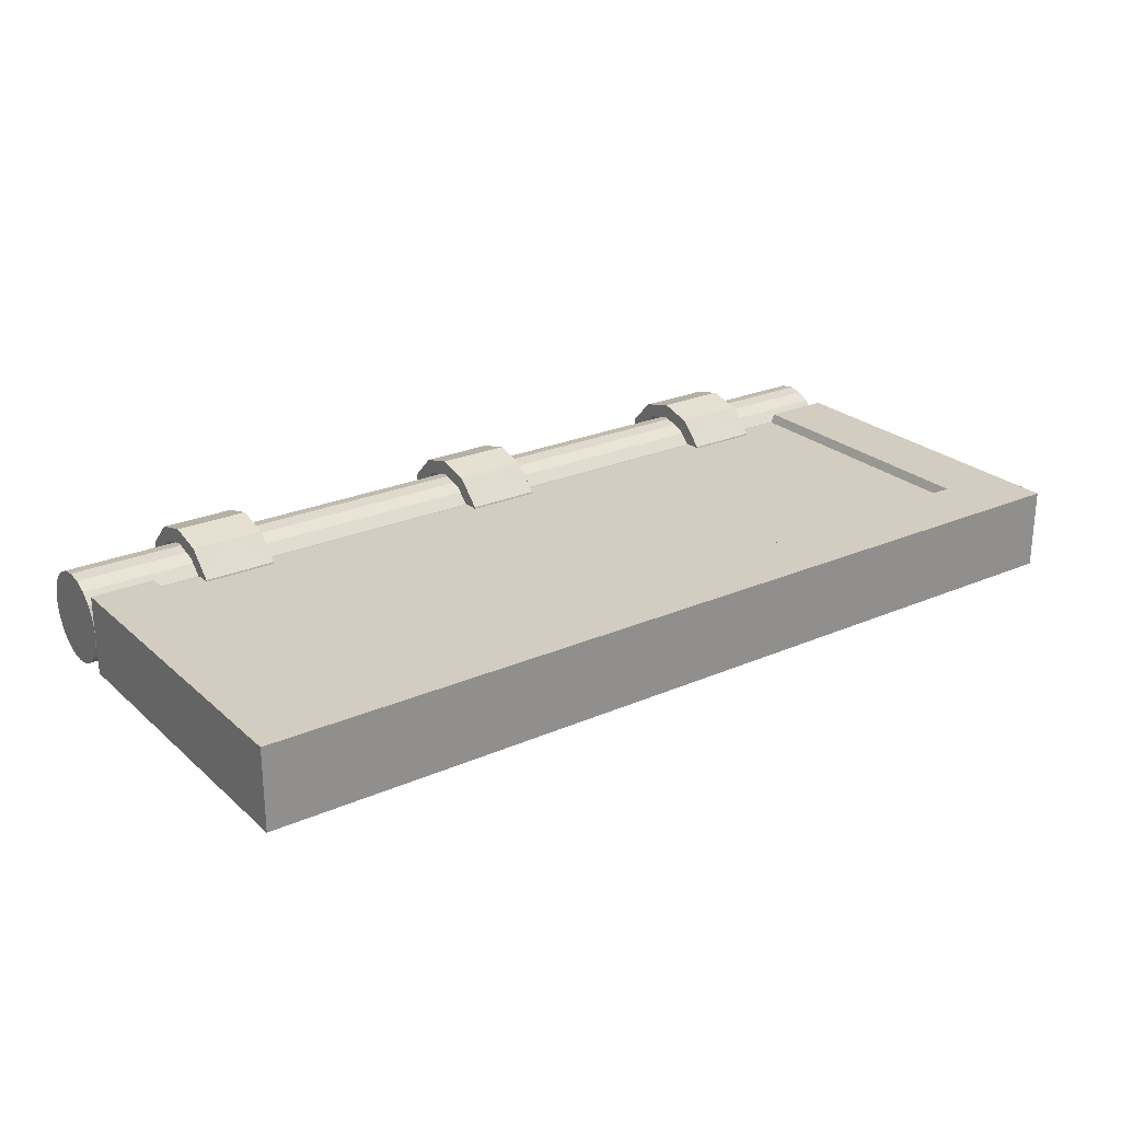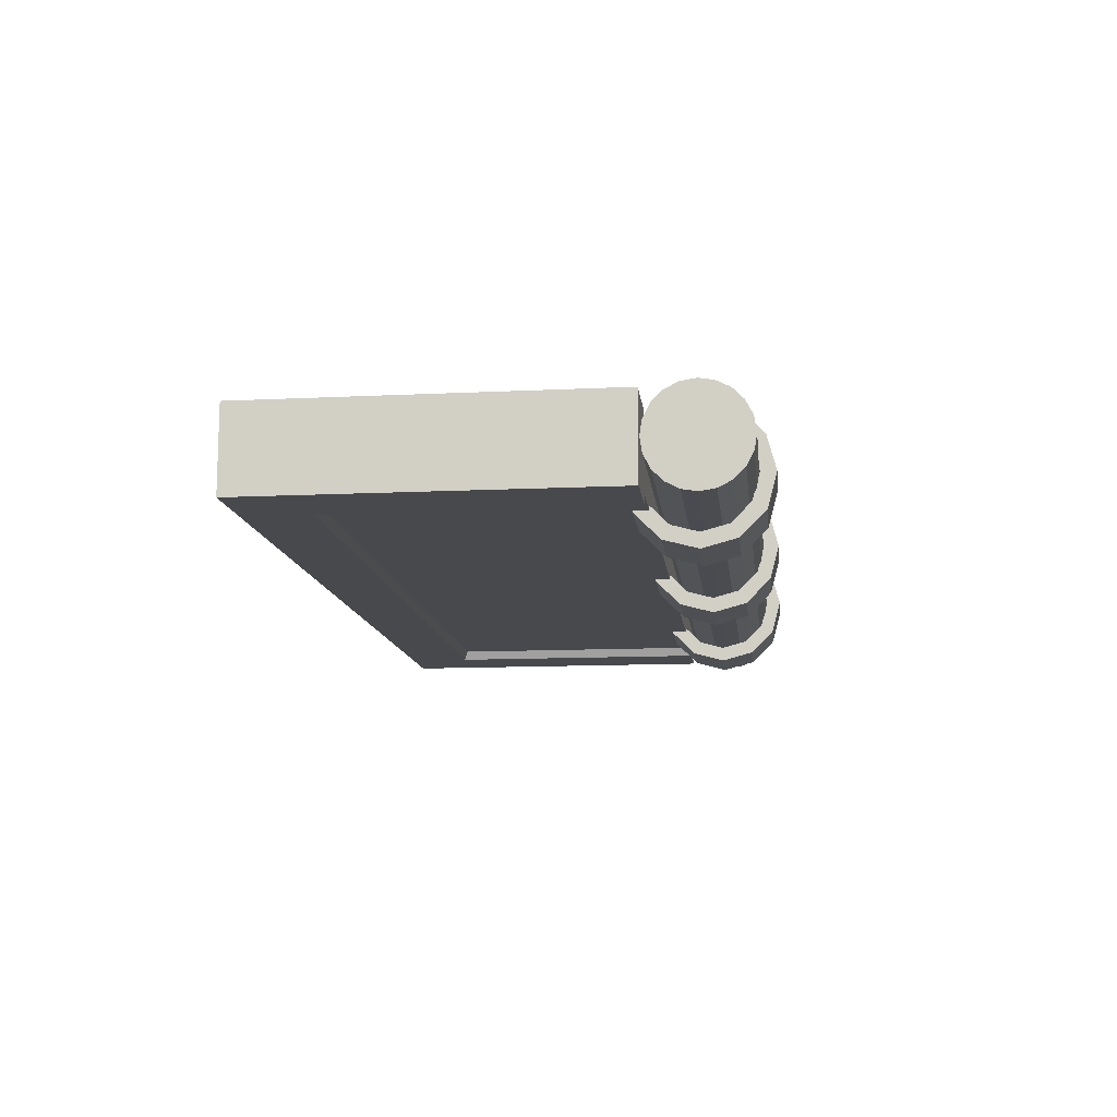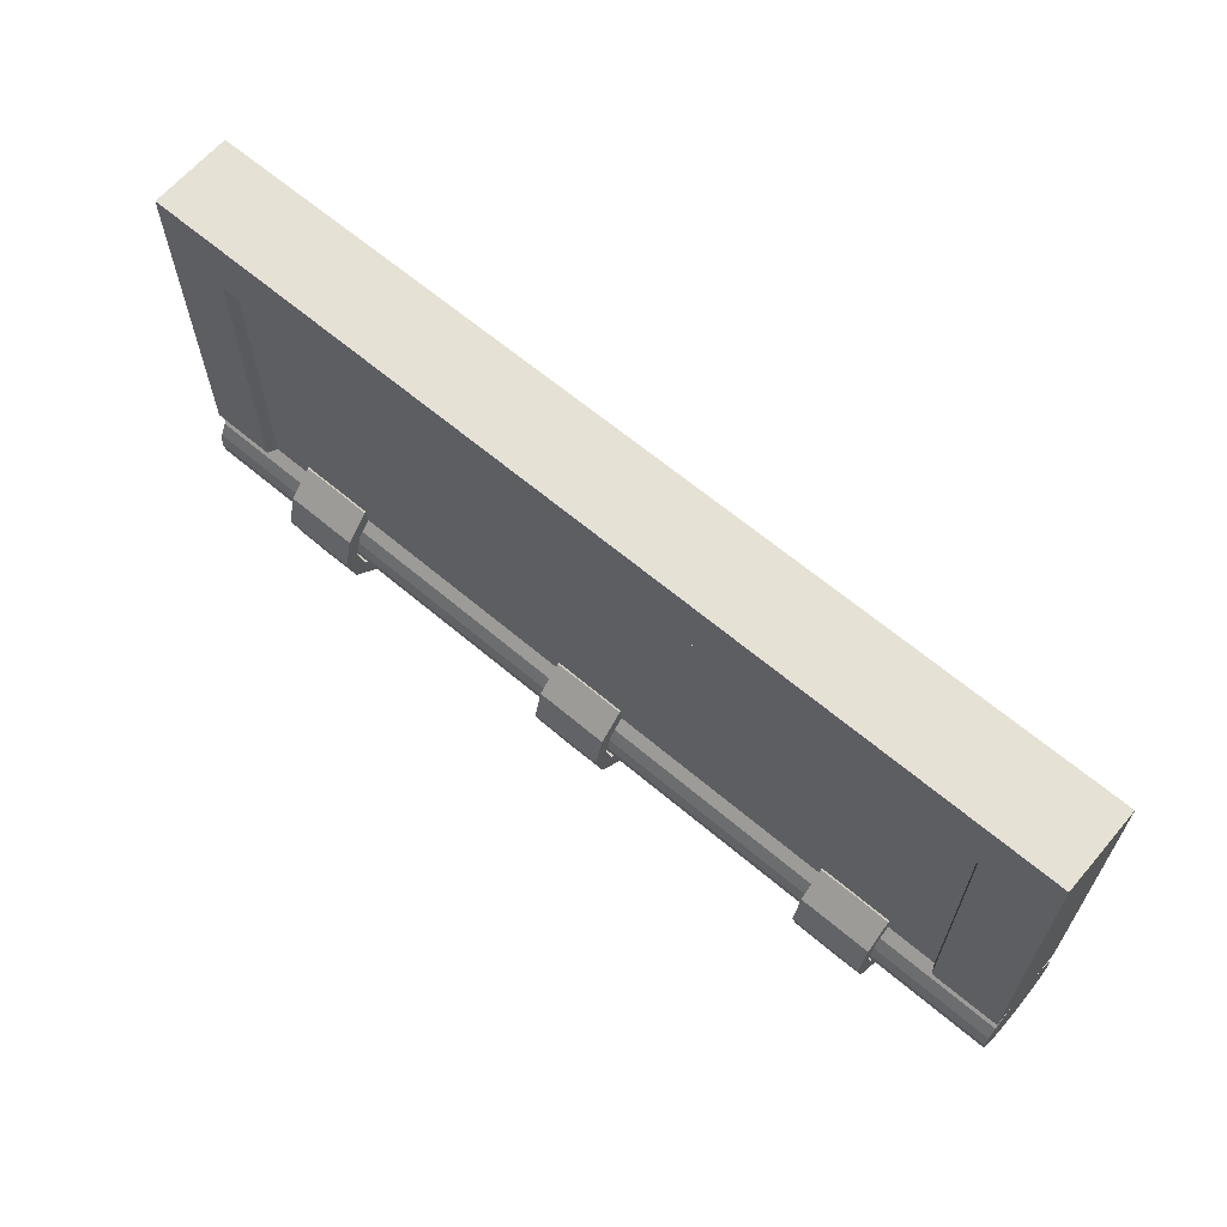
<metadata>
{"format":"obj","ext":"obj","renderer":"f3d","projection":"perspective","resolution":1024,"background":"white","views":[{"elev":24.7,"azim":-35.4,"up":"+Y"},{"elev":-12.0,"azim":96.6,"up":"+Y"},{"elev":64.3,"azim":40.4,"up":"+Z"}]}
</metadata>
<code>
v 0.3262 -0.06293 -0.4586
v 0.366 -0.07227 -0.4226
v 0.3262 -0.07228 -0.4226
v 0.366 -0.06259 -0.4588
v 0.366 -0.05621 -0.4226
v 0.366 -0.04868 -0.4507
v 0.3262 -0.05623 -0.4226
v 0.2864 -0.04868 -0.4507
v 0.2864 -0.05621 -0.4226
v 0.2864 -0.06259 -0.4588
v 0.2864 -0.07227 -0.4226
v 0.3262 -0.03594 -0.4852
v 0.366 -0.03614 -0.4852
v 0.366 -0.02811 -0.4713
v 0.3262 -0.04859 -0.4508
v 0.2864 -0.02811 -0.4713
v 0.2864 -0.03614 -0.4852
v 0.366 0 -0.4949
v 0.366 0 -0.4788
v 0.3262 -0.02803 -0.4714
v 0.2864 0 -0.4788
v 0.2864 0 -0.4949
v 0.3262 0.03606 -0.4854
v 0.3262 0 -0.4947
v 0.366 0.02811 -0.4713
v 0.3262 0 -0.4787
v 0.2864 0.02811 -0.4713
v 0.366 0.06259 -0.4588
v 0.366 0.03614 -0.4852
v 0.366 0.04868 -0.4507
v 0.3262 0.04842 -0.4509
v 0.3262 0.0282 -0.4714
v 0.2864 0.04868 -0.4507
v 0.2864 0.03614 -0.4852
v 0.2864 0.06259 -0.4588
v 0.3262 0.06257 -0.4585
v 0.366 0.07227 -0.4226
v 0.366 0.05621 -0.4226
v 0.3262 0.05604 -0.4226
v 0.2864 0.05621 -0.4226
v 0.2864 0.07227 -0.4226
v 0.3262 0.06253 -0.3867
v 0.3262 0.07236 -0.4226
v 0.366 0.04868 -0.3945
v 0.2864 0.04868 -0.3945
v 0.366 0.03614 -0.36
v 0.366 0.06259 -0.3865
v 0.366 0.02811 -0.374
v 0.3262 0.04859 -0.3945
v 0.2864 0.02811 -0.374
v 0.2864 0.06259 -0.3865
v 0.2864 0.03614 -0.36
v 0.3262 0.03614 -0.3597
v 0.366 0 -0.3504
v 0.366 0 -0.3664
v 0.3262 0.02803 -0.3741
v 0.2864 0 -0.3664
v 0.2864 0 -0.3504
v 0.3262 -0.03574 -0.3599
v 0.3262 0 -0.3505
v 0.366 -0.03614 -0.36
v 0.3262 -0.02803 -0.3737
v 0.3262 0 -0.3665
v 0.2864 -0.03614 -0.36
v 0.3262 -0.06253 -0.3865
v 0.366 -0.04868 -0.3945
v 0.366 -0.02811 -0.374
v 0.3262 -0.04859 -0.3943
v 0.2864 -0.02811 -0.374
v 0.2864 -0.04868 -0.3945
v 0.366 -0.06259 -0.3865
v 0.2864 -0.06259 -0.3865
v 0.5 0.04438 -0.07166
v 0.5 -0.04438 -0.001657
v 0.5 -0.04438 -0.07166
v -0.5 -0.04438 -0.07166
v -0.5 0.04438 -0.3757
v -0.5 -0.04438 -0.3757
v 0.4998 0 -0.4782
v -0.4998 -0.01571 -0.4758
v -0.4998 0 -0.4782
v 0.4998 -0.01571 -0.4758
v -0.4998 -0.02988 -0.4685
v 0.4998 -0.02988 -0.4685
v -0.4998 -0.04113 -0.4573
v 0.4998 -0.04113 -0.4573
v -0.4998 -0.04834 -0.4431
v 0.4998 -0.04834 -0.4431
v -0.4998 -0.05083 -0.4274
v 0.4998 -0.05083 -0.4274
v -0.4998 -0.04834 -0.4117
v 0.4998 -0.04834 -0.4117
v -0.4998 -0.04113 -0.3975
v 0.4998 -0.04113 -0.3975
v -0.4998 -0.02988 -0.3863
v 0.4998 -0.02988 -0.3863
v -0.4998 -0.01571 -0.3791
v 0.4998 -0.01571 -0.3791
v -0.4998 0 -0.3766
v 0.4998 0 -0.3766
v -0.4998 0.01571 -0.3791
v 0.4998 0.01571 -0.3791
v -0.4998 0.02988 -0.3863
v 0.4998 0.02988 -0.3863
v -0.4998 0.04113 -0.3975
v 0.4998 0.04113 -0.3975
v -0.4998 0.04834 -0.4117
v 0.4998 0.04834 -0.4117
v -0.4998 0.05083 -0.4274
v 0.4998 0.05083 -0.4274
v -0.4998 0.04834 -0.4431
v 0.4998 0.04834 -0.4431
v -0.4998 0.04113 -0.4573
v 0.4998 0.04113 -0.4573
v -0.4998 0.02988 -0.4685
v 0.4998 0.02988 -0.4685
v -0.4998 0.01571 -0.4758
v 0.4998 0.01571 -0.4758
v -0.4306 0.04438 -0.3757
v -0.4306 0.04438 -0.001657
v -0.5 -0.04438 -0.001657
v -0.4306 -0.04438 -0.001657
v -0.4306 -0.04438 -0.07166
v -0.4306 0.04438 -0.07166
v -0.5 0.04438 -0.001657
v 0.425 0.04438 -0.07166
v 0.5 0.04438 -0.001657
v 0.425 -0.04438 -0.07166
v 0.425 -0.04438 -0.001657
v 0.5 -0.04438 -0.3757
v 0.425 0.04438 -0.3757
v 0.5 0.04438 -0.3757
v -0.4251 0.03438 -0.3757
v -0.4306 -0.04438 -0.3757
v 0.425 -0.04438 -0.3757
v 0.4209 0.03438 -0.3757
v 0.4209 -0.03438 -0.3757
v 0.425 0.04438 -0.001657
v -0.4251 0.03438 -0.07582
v 0.4209 0.03438 -0.07582
v -0.4251 -0.03438 -0.07582
v 0.4209 -0.03438 -0.07582
v -0.4251 -0.03438 -0.3757
v -0.001117 -0.06293 -0.4586
v 0.03868 -0.07227 -0.4226
v -0.001117 -0.07228 -0.4226
v 0.03868 -0.06259 -0.4588
v 0.03868 -0.05621 -0.4226
v 0.03868 -0.04868 -0.4507
v -0.001117 -0.05623 -0.4226
v -0.04092 -0.04868 -0.4507
v -0.04092 -0.05621 -0.4226
v -0.04092 -0.06259 -0.4588
v -0.04092 -0.07227 -0.4226
v -0.001117 -0.03594 -0.4852
v 0.03868 -0.03614 -0.4852
v 0.03868 -0.02811 -0.4713
v -0.001117 -0.04859 -0.4508
v -0.04092 -0.02811 -0.4713
v -0.04092 -0.03614 -0.4852
v 0.03868 0 -0.4949
v 0.03868 0 -0.4788
v -0.001117 -0.02803 -0.4714
v -0.04092 0 -0.4788
v -0.04092 0 -0.4949
v -0.001117 0.03606 -0.4854
v -0.001117 0 -0.4947
v 0.03868 0.02811 -0.4713
v -0.001117 0 -0.4787
v -0.04092 0.02811 -0.4713
v 0.03868 0.06259 -0.4588
v 0.03868 0.03614 -0.4852
v 0.03868 0.04868 -0.4507
v -0.001117 0.04842 -0.4509
v -0.001117 0.0282 -0.4714
v -0.04092 0.04868 -0.4507
v -0.04092 0.03614 -0.4852
v -0.04092 0.06259 -0.4588
v -0.001117 0.06257 -0.4585
v 0.03868 0.07227 -0.4226
v 0.03868 0.05621 -0.4226
v -0.001117 0.05604 -0.4226
v -0.04092 0.05621 -0.4226
v -0.04092 0.07227 -0.4226
v -0.001117 0.06253 -0.3867
v -0.001117 0.07236 -0.4226
v 0.03868 0.04868 -0.3945
v -0.04092 0.04868 -0.3945
v 0.03868 0.03614 -0.36
v 0.03868 0.06259 -0.3865
v 0.03868 0.02811 -0.374
v -0.001117 0.04859 -0.3945
v -0.04092 0.02811 -0.374
v -0.04092 0.06259 -0.3865
v -0.04092 0.03614 -0.36
v -0.001117 0.03614 -0.3597
v 0.03868 0 -0.3504
v 0.03868 0 -0.3664
v -0.001117 0.02803 -0.3741
v -0.04092 0 -0.3664
v -0.04092 0 -0.3504
v -0.001117 -0.03574 -0.3599
v -0.001117 0 -0.3505
v 0.03868 -0.03614 -0.36
v -0.001117 -0.02803 -0.3737
v -0.001117 0 -0.3665
v -0.04092 -0.03614 -0.36
v -0.001117 -0.06253 -0.3865
v 0.03868 -0.04868 -0.3945
v 0.03868 -0.02811 -0.374
v -0.001117 -0.04859 -0.3943
v -0.04092 -0.02811 -0.374
v -0.04092 -0.04868 -0.3945
v 0.03868 -0.06259 -0.3865
v -0.04092 -0.06259 -0.3865
v -0.3387 -0.06293 -0.4586
v -0.2989 -0.07227 -0.4226
v -0.3387 -0.07228 -0.4226
v -0.2989 -0.06259 -0.4588
v -0.2989 -0.05621 -0.4226
v -0.2989 -0.04868 -0.4507
v -0.3387 -0.05623 -0.4226
v -0.3785 -0.04868 -0.4507
v -0.3785 -0.05621 -0.4226
v -0.3785 -0.06259 -0.4588
v -0.3785 -0.07227 -0.4226
v -0.3387 -0.03594 -0.4852
v -0.2989 -0.03614 -0.4852
v -0.2989 -0.02811 -0.4713
v -0.3387 -0.04859 -0.4508
v -0.3785 -0.02811 -0.4713
v -0.3785 -0.03614 -0.4852
v -0.2989 0 -0.4949
v -0.2989 0 -0.4788
v -0.3387 -0.02803 -0.4714
v -0.3785 0 -0.4788
v -0.3785 0 -0.4949
v -0.3387 0.03606 -0.4854
v -0.3387 0 -0.4947
v -0.2989 0.02811 -0.4713
v -0.3387 0 -0.4787
v -0.3785 0.02811 -0.4713
v -0.2989 0.06259 -0.4588
v -0.2989 0.03614 -0.4852
v -0.2989 0.04868 -0.4507
v -0.3387 0.04842 -0.4509
v -0.3387 0.0282 -0.4714
v -0.3785 0.04868 -0.4507
v -0.3785 0.03614 -0.4852
v -0.3785 0.06259 -0.4588
v -0.3387 0.06257 -0.4585
v -0.2989 0.07227 -0.4226
v -0.2989 0.05621 -0.4226
v -0.3387 0.05604 -0.4226
v -0.3785 0.05621 -0.4226
v -0.3785 0.07227 -0.4226
v -0.3387 0.06253 -0.3867
v -0.3387 0.07236 -0.4226
v -0.2989 0.04868 -0.3945
v -0.3785 0.04868 -0.3945
v -0.2989 0.03614 -0.36
v -0.2989 0.06259 -0.3865
v -0.2989 0.02811 -0.374
v -0.3387 0.04859 -0.3945
v -0.3785 0.02811 -0.374
v -0.3785 0.06259 -0.3865
v -0.3785 0.03614 -0.36
v -0.3387 0.03614 -0.3597
v -0.2989 0 -0.3504
v -0.2989 0 -0.3664
v -0.3387 0.02803 -0.3741
v -0.3785 0 -0.3664
v -0.3785 0 -0.3504
v -0.3387 -0.03574 -0.3599
v -0.3387 0 -0.3505
v -0.2989 -0.03614 -0.36
v -0.3387 -0.02803 -0.3737
v -0.3387 0 -0.3665
v -0.3785 -0.03614 -0.36
v -0.3387 -0.06253 -0.3865
v -0.2989 -0.04868 -0.3945
v -0.2989 -0.02811 -0.374
v -0.3387 -0.04859 -0.3943
v -0.3785 -0.02811 -0.374
v -0.3785 -0.04868 -0.3945
v -0.2989 -0.06259 -0.3865
v -0.3785 -0.06259 -0.3865
v -0.5 0.04438 -0.07166
v 0.3262 -0.5629 -0.4586
f 1 2 3
f 4 5 2
f 6 7 5
f 7 8 9
f 9 10 11
f 11 1 3
f 12 4 1
f 13 6 4
f 14 15 6
f 15 16 8
f 8 17 10
f 10 12 1
f 12 18 13
f 18 14 13
f 19 20 14
f 20 21 16
f 16 22 17
f 22 12 17
f 23 18 24
f 18 25 19
f 25 26 19
f 26 27 21
f 27 22 21
f 22 23 24
f 23 28 29
f 29 30 25
f 25 31 32
f 31 27 32
f 33 34 27
f 35 23 34
f 36 37 28
f 28 38 30
f 30 39 31
f 39 33 31
f 40 35 33
f 41 36 35
f 42 37 43
f 37 44 38
f 44 39 38
f 39 45 40
f 45 41 40
f 41 42 43
f 42 46 47
f 46 44 47
f 48 49 44
f 49 50 45
f 50 51 45
f 52 42 51
f 53 54 46
f 46 55 48
f 55 56 48
f 56 57 50
f 57 52 50
f 58 53 52
f 59 54 60
f 61 55 54
f 55 62 63
f 62 57 63
f 57 64 58
f 58 59 60
f 65 61 59
f 61 66 67
f 67 68 62
f 68 69 62
f 70 64 69
f 64 65 59
f 3 71 65
f 2 66 71
f 66 7 68
f 7 70 68
f 70 11 72
f 72 3 65
f 73 74 75
f 76 77 78
f 79 80 81
f 82 83 80
f 84 85 83
f 86 87 85
f 88 89 87
f 90 91 89
f 92 93 91
f 94 95 93
f 96 97 95
f 98 99 97
f 100 101 99
f 102 103 101
f 104 105 103
f 106 107 105
f 108 109 107
f 110 111 109
f 112 113 111
f 114 115 113
f 108 92 116
f 116 117 115
f 118 81 117
f 101 109 117
f 119 78 77
f 120 121 122
f 122 76 123
f 124 125 120
f 125 76 121
f 126 127 73
f 74 128 75
f 127 129 74
f 130 131 132
f 133 134 119
f 135 136 131
f 137 133 136
f 138 122 129
f 129 123 128
f 124 138 126
f 139 126 140
f 128 141 142
f 142 143 137
f 133 140 136
f 135 142 137
f 131 140 126
f 119 139 133
f 141 134 143
f 131 73 132
f 75 135 130
f 132 75 130
f 123 78 134
f 77 124 119
f 144 145 146
f 147 148 145
f 149 150 148
f 150 151 152
f 152 153 154
f 154 144 146
f 155 147 144
f 156 149 147
f 157 158 149
f 158 159 151
f 151 160 153
f 153 155 144
f 155 161 156
f 161 157 156
f 162 163 157
f 163 164 159
f 159 165 160
f 165 155 160
f 166 161 167
f 161 168 162
f 168 169 162
f 169 170 164
f 170 165 164
f 165 166 167
f 166 171 172
f 172 173 168
f 168 174 175
f 174 170 175
f 176 177 170
f 178 166 177
f 179 180 171
f 171 181 173
f 173 182 174
f 182 176 174
f 183 178 176
f 184 179 178
f 185 180 186
f 180 187 181
f 187 182 181
f 182 188 183
f 188 184 183
f 184 185 186
f 185 189 190
f 189 187 190
f 191 192 187
f 192 193 188
f 193 194 188
f 195 185 194
f 196 197 189
f 189 198 191
f 198 199 191
f 199 200 193
f 200 195 193
f 201 196 195
f 202 197 203
f 204 198 197
f 198 205 206
f 205 200 206
f 200 207 201
f 201 202 203
f 208 204 202
f 204 209 210
f 210 211 205
f 211 212 205
f 213 207 212
f 207 208 202
f 146 214 208
f 145 209 214
f 209 150 211
f 150 213 211
f 213 154 215
f 215 146 208
f 216 217 218
f 219 220 217
f 221 222 220
f 222 223 224
f 224 225 226
f 226 216 218
f 227 219 216
f 228 221 219
f 229 230 221
f 230 231 223
f 223 232 225
f 225 227 216
f 227 233 228
f 233 229 228
f 234 235 229
f 235 236 231
f 231 237 232
f 237 227 232
f 238 233 239
f 233 240 234
f 240 241 234
f 241 242 236
f 242 237 236
f 237 238 239
f 238 243 244
f 244 245 240
f 240 246 247
f 246 242 247
f 248 249 242
f 250 238 249
f 251 252 243
f 243 253 245
f 245 254 246
f 254 248 246
f 255 250 248
f 256 251 250
f 257 252 258
f 252 259 253
f 259 254 253
f 254 260 255
f 260 256 255
f 256 257 258
f 257 261 262
f 261 259 262
f 263 264 259
f 264 265 260
f 265 266 260
f 267 257 266
f 268 269 261
f 261 270 263
f 270 271 263
f 271 272 265
f 272 267 265
f 273 268 267
f 274 269 275
f 276 270 269
f 270 277 278
f 277 272 278
f 272 279 273
f 273 274 275
f 280 276 274
f 276 281 282
f 282 283 277
f 283 284 277
f 285 279 284
f 279 280 274
f 218 286 280
f 217 281 286
f 281 222 283
f 222 285 283
f 285 226 287
f 287 218 280
f 1 4 2
f 4 6 5
f 6 15 7
f 7 15 8
f 9 8 10
f 11 10 1
f 12 13 4
f 13 14 6
f 14 20 15
f 15 20 16
f 8 16 17
f 10 17 12
f 12 24 18
f 18 19 14
f 19 26 20
f 20 26 21
f 16 21 22
f 22 24 12
f 23 29 18
f 18 29 25
f 25 32 26
f 26 32 27
f 27 34 22
f 22 34 23
f 23 36 28
f 29 28 30
f 25 30 31
f 31 33 27
f 33 35 34
f 35 36 23
f 36 43 37
f 28 37 38
f 30 38 39
f 39 40 33
f 40 41 35
f 41 43 36
f 42 47 37
f 37 47 44
f 44 49 39
f 39 49 45
f 45 51 41
f 41 51 42
f 42 53 46
f 46 48 44
f 48 56 49
f 49 56 50
f 50 52 51
f 52 53 42
f 53 60 54
f 46 54 55
f 55 63 56
f 56 63 57
f 57 58 52
f 58 60 53
f 59 61 54
f 61 67 55
f 55 67 62
f 62 69 57
f 57 69 64
f 58 64 59
f 65 71 61
f 61 71 66
f 67 66 68
f 68 70 69
f 70 72 64
f 64 72 65
f 3 2 71
f 2 5 66
f 66 5 7
f 7 9 70
f 70 9 11
f 72 11 3
f 73 127 74
f 76 288 77
f 79 82 80
f 82 84 83
f 84 86 85
f 86 88 87
f 88 90 89
f 90 92 91
f 92 94 93
f 94 96 95
f 96 98 97
f 98 100 99
f 100 102 101
f 102 104 103
f 104 106 105
f 106 108 107
f 108 110 109
f 110 112 111
f 112 114 113
f 114 116 115
f 84 82 116
f 79 118 116
f 116 114 112
f 112 110 116
f 108 106 104
f 104 102 108
f 100 98 96
f 96 94 92
f 92 90 88
f 88 86 84
f 82 79 116
f 116 110 108
f 108 102 100
f 100 96 108
f 92 88 84
f 84 116 92
f 108 96 92
f 116 118 117
f 118 79 81
f 117 81 80
f 80 83 85
f 85 87 89
f 89 91 93
f 93 95 97
f 97 99 101
f 101 103 105
f 105 107 101
f 109 111 113
f 113 115 109
f 117 80 93
f 85 89 93
f 93 97 101
f 101 107 109
f 109 115 117
f 80 85 93
f 93 101 117
f 119 134 78
f 120 125 121
f 122 121 76
f 124 288 125
f 125 288 76
f 126 138 127
f 74 129 128
f 127 138 129
f 130 135 131
f 133 143 134
f 135 137 136
f 137 143 133
f 138 120 122
f 129 122 123
f 124 120 138
f 139 124 126
f 128 123 141
f 142 141 143
f 133 139 140
f 135 128 142
f 131 136 140
f 119 124 139
f 141 123 134
f 131 126 73
f 75 128 135
f 132 73 75
f 123 76 78
f 77 288 124
f 144 147 145
f 147 149 148
f 149 158 150
f 150 158 151
f 152 151 153
f 154 153 144
f 155 156 147
f 156 157 149
f 157 163 158
f 158 163 159
f 151 159 160
f 153 160 155
f 155 167 161
f 161 162 157
f 162 169 163
f 163 169 164
f 159 164 165
f 165 167 155
f 166 172 161
f 161 172 168
f 168 175 169
f 169 175 170
f 170 177 165
f 165 177 166
f 166 179 171
f 172 171 173
f 168 173 174
f 174 176 170
f 176 178 177
f 178 179 166
f 179 186 180
f 171 180 181
f 173 181 182
f 182 183 176
f 183 184 178
f 184 186 179
f 185 190 180
f 180 190 187
f 187 192 182
f 182 192 188
f 188 194 184
f 184 194 185
f 185 196 189
f 189 191 187
f 191 199 192
f 192 199 193
f 193 195 194
f 195 196 185
f 196 203 197
f 189 197 198
f 198 206 199
f 199 206 200
f 200 201 195
f 201 203 196
f 202 204 197
f 204 210 198
f 198 210 205
f 205 212 200
f 200 212 207
f 201 207 202
f 208 214 204
f 204 214 209
f 210 209 211
f 211 213 212
f 213 215 207
f 207 215 208
f 146 145 214
f 145 148 209
f 209 148 150
f 150 152 213
f 213 152 154
f 215 154 146
f 216 219 217
f 219 221 220
f 221 230 222
f 222 230 223
f 224 223 225
f 226 225 216
f 227 228 219
f 228 229 221
f 229 235 230
f 230 235 231
f 223 231 232
f 225 232 227
f 227 239 233
f 233 234 229
f 234 241 235
f 235 241 236
f 231 236 237
f 237 239 227
f 238 244 233
f 233 244 240
f 240 247 241
f 241 247 242
f 242 249 237
f 237 249 238
f 238 251 243
f 244 243 245
f 240 245 246
f 246 248 242
f 248 250 249
f 250 251 238
f 251 258 252
f 243 252 253
f 245 253 254
f 254 255 248
f 255 256 250
f 256 258 251
f 257 262 252
f 252 262 259
f 259 264 254
f 254 264 260
f 260 266 256
f 256 266 257
f 257 268 261
f 261 263 259
f 263 271 264
f 264 271 265
f 265 267 266
f 267 268 257
f 268 275 269
f 261 269 270
f 270 278 271
f 271 278 272
f 272 273 267
f 273 275 268
f 274 276 269
f 276 282 270
f 270 282 277
f 277 284 272
f 272 284 279
f 273 279 274
f 280 286 276
f 276 286 281
f 282 281 283
f 283 285 284
f 285 287 279
f 279 287 280
f 218 217 286
f 217 220 281
f 281 220 222
f 222 224 285
f 285 224 226
f 287 226 218

</code>
